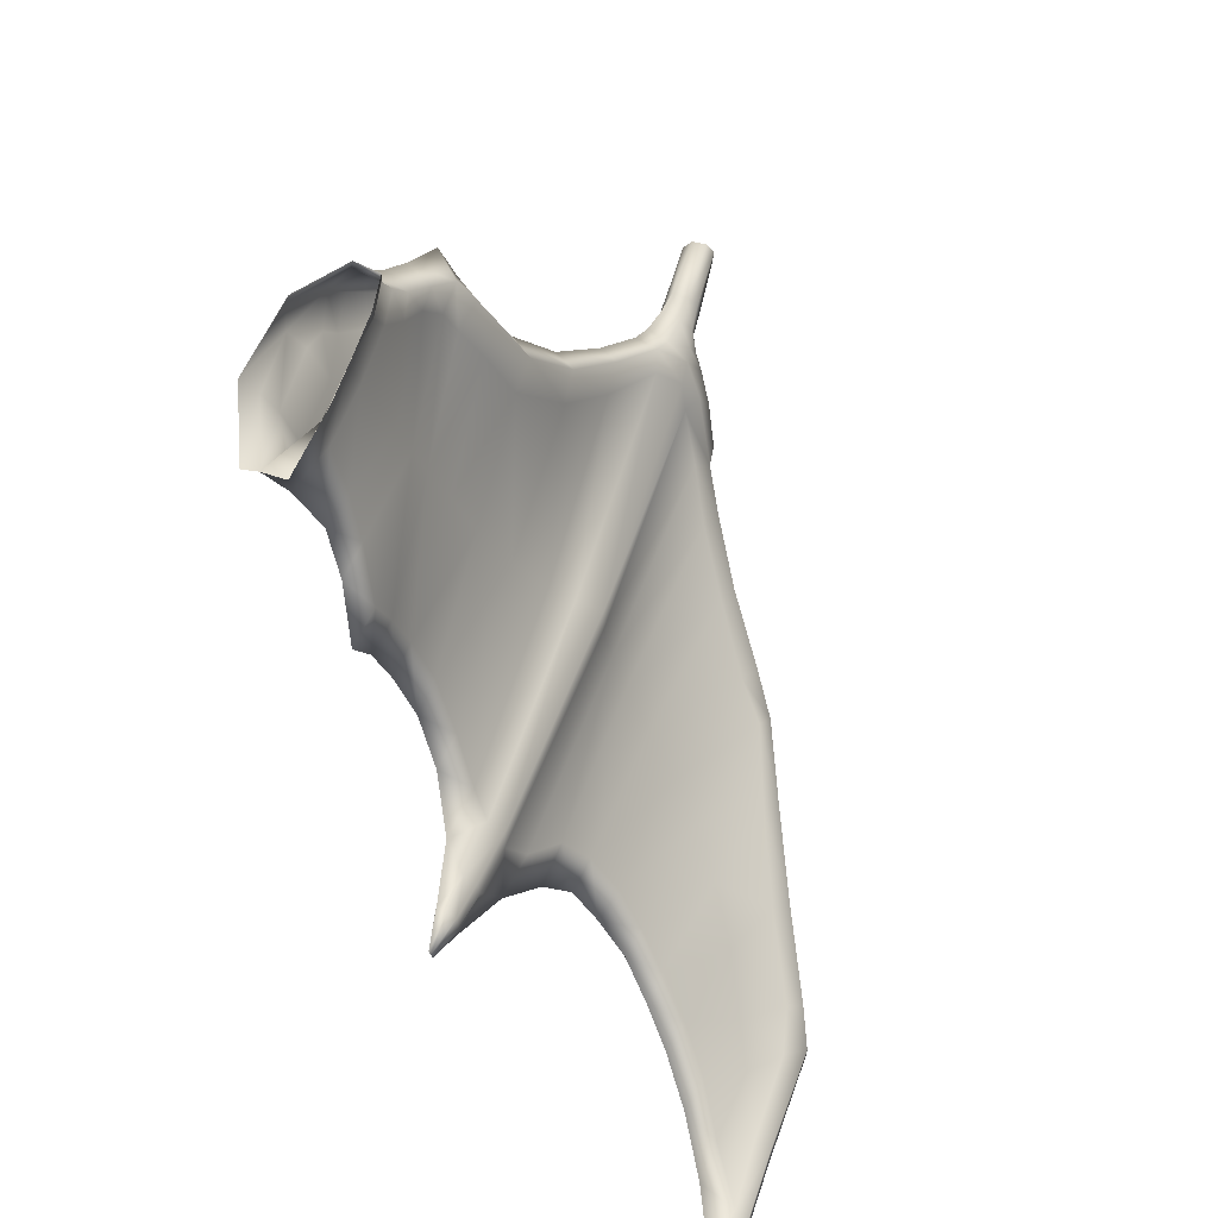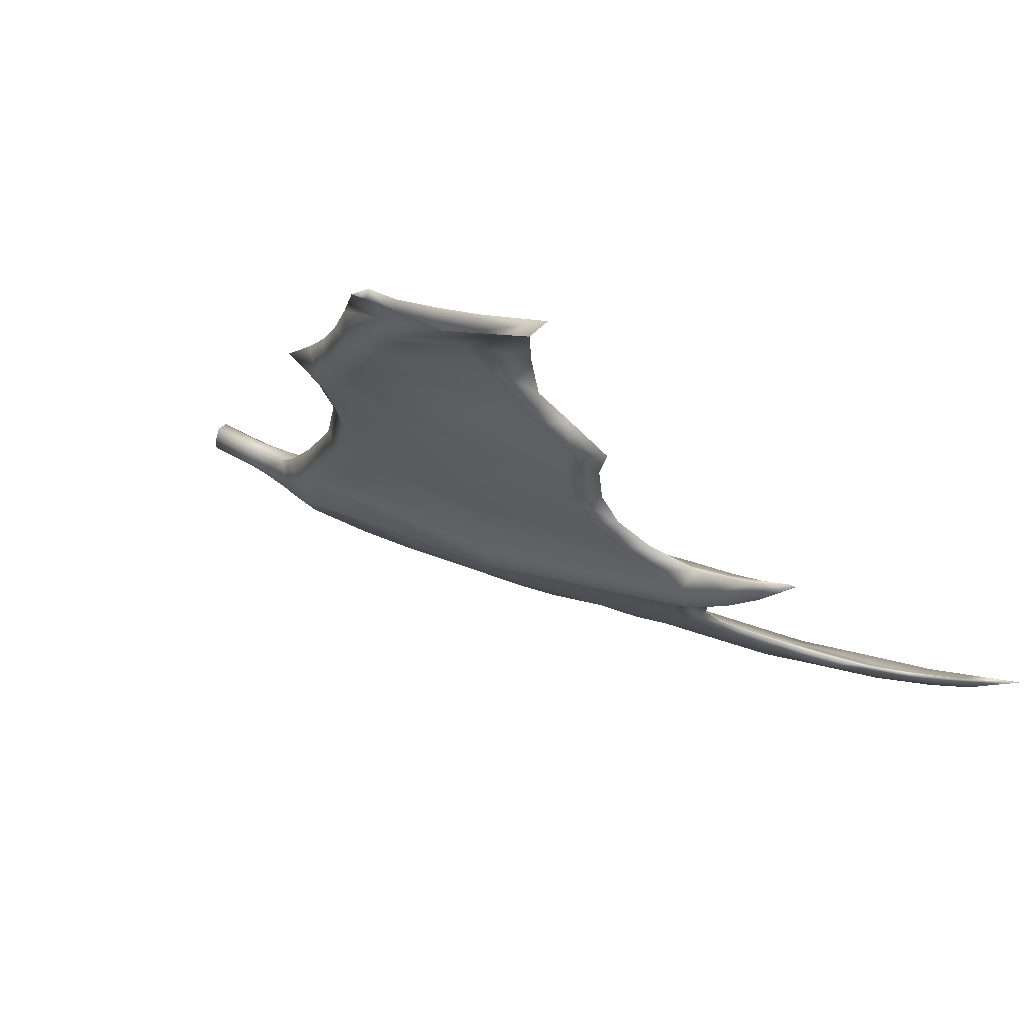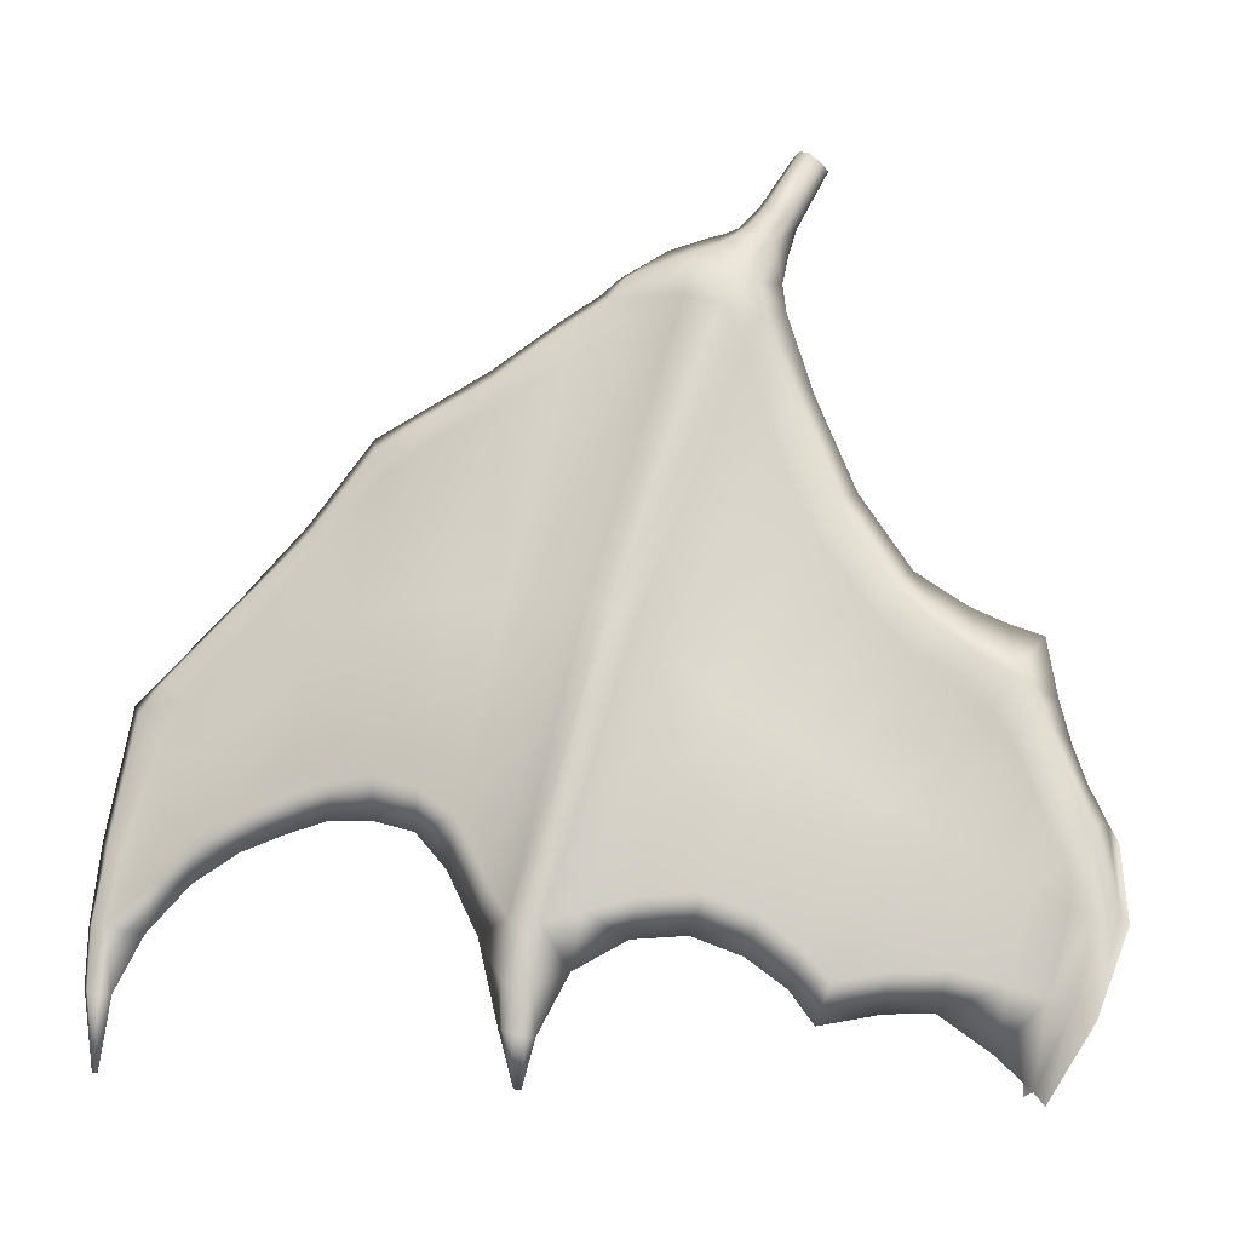
<metadata>
{"format":"obj","ext":"obj","renderer":"f3d","projection":"perspective","resolution":1024,"background":"white","views":[{"elev":-62.9,"azim":-56.3,"up":"+Y"},{"elev":-22.5,"azim":-48.5,"up":"+Z"},{"elev":8.3,"azim":-157.2,"up":"+Y"}]}
</metadata>
<code>
v  -0.0979 1.046 0.4578
v  0.1787 1.138 0.5142
v  -0.0224 1.216 0.3727
v  0.3143 0.8931 0.3637
v  0.4573 1.089 0.3443
v  0.3149 1.32 0.5021
v  0.1414 1.52 0.355
v  0.3797 0.4391 0.1383
v  0.5972 0.61 0.0772
v  0.4743 1.592 0.5069
v  0.2901 1.826 0.4029
v  0.4659 -0.1133 -0.1097
v  0.6837 -0.0282 -0.205
v  0.8706 0.8016 0.0234
v  0.628 1.92 0.5989
v  0.4291 2.171 0.4894
v  0.6185 1.468 0.3806
v  0.6563 -0.544 -0.4706
v  1.091 0.072 -0.3425
v  0.8015 2.284 0.6862
v  0.5881 2.661 0.6326
v  0.7367 1.857 0.4369
v  0.3286 -0.8151 -0.4603
v  1.121 -0.2346 -0.5452
v  1.164 0.9702 -0.0576
v  0.8868 2.748 0.6004
v  0.9197 2.116 0.4841
v  1.519 -0.2552 -0.6858
v  1.474 0.0798 -0.4969
v  1.068 2.461 0.6906
v  1.432 1.159 -0.1045
v  1.929 0.003 -0.7041
v  1.221 2.877 0.5798
v  1.143 2.266 0.4643
v  1.989 -0.3404 -0.9294
v  1.685 1.329 -0.1536
v  1.39 2.635 0.6795
v  1.689 3.144 0.5746
v  2.215 -0.0583 -0.9452
v  2.167 0.223 -0.7452
v  2.369 3.608 0.7209
v  2.2 3.76 0.649
v  1.511 2.493 0.4514
v  2.56 0.1913 -1.022
v  1.871 2.952 0.64
v  2.785 4.407 0.8889
v  2.64 4.545 0.8115
v  2.499 0.477 -0.8231
v  2.005 2.79 0.4054
v  3.131 5.139 1.105
v  2.954 5.22 0.9802
v  2.558 3.509 0.5077
v  2.953 4.269 0.6859
v  2.054 1.548 -0.2031
v  2.996 0.3407 -1.109
v  3.025 5.455 1.071
v  3.475 2.423 -0.2586
v  3.295 5.062 0.9827
v  2.49 1.789 -0.271
v  2.935 0.6445 -0.9167
v  3.213 5.391 1.166
v  3.028 5.682 1.218
v  2.996 2.104 -0.2888
v  3.789 2.606 -0.2036
v  3.423 0.6174 -1.052
v  3.191 5.66 1.323
v  3.56 5.188 1.095
v  3.841 0.4908 -1.175
v  4.106 0.3991 -1.225
v  3.455 0.2973 -1.25
v  3.005 5.914 1.368
v  3.484 5.386 1.211
v  4.016 2.642 -0.0666
v  3.884 0.0338 -1.444
v  3.416 5.519 1.281
v  3.123 5.894 1.457
v  2.842 6.402 1.706
v  4.257 0.3752 -1.162
v  3.822 5.266 0.9572
v  4.096 -0.4702 -1.654
v  4.159 -0.121 -1.465
v  3.848 5.397 1.107
v  3.723 5.674 1.215
v  2.937 6.388 1.807
v  3.339 5.694 1.363
v  4.404 0.4372 -1.268
v  4.171 -0.485 -1.604
v  3.998 5.565 1.115
v  3.731 5.834 1.112
v  4.209 2.747 -0.1961
v  3.053 6.421 1.814
v  3.565 5.722 1.26
v  4.279 -0.1326 -1.423
v  4.179 -0.8922 -1.757
v  4.038 5.727 0.9849
v  4.255 5.079 0.7801
v  4.396 5.207 0.8583
v  4.675 0.6781 -1.242
v  3.247 5.921 1.487
v  3.586 5.874 1.177
v  4.396 -0.0593 -1.474
v  4.267 -0.4867 -1.587
v  4.213 -0.8917 -1.763
v  4.311 5.373 0.9604
v  4.505 2.81 -0.3099
v  3.13 6.471 1.751
v  3.438 5.813 1.315
v  4.687 0.2519 -1.483
v  4.348 -0.4625 -1.619
v  4.245 -0.8872 -1.765
v  4.532 5.36 0.7141
v  4.401 5.496 0.8091
v  4.686 4.765 0.5863
v  3.343 6.001 1.452
v  3.354 6.081 1.361
v  3.479 5.923 1.227
v  5.031 0.747 -1.348
v  4.98 1.155 -1.121
v  4.418 -0.4295 -1.681
v  4.763 4.943 0.707
v  4.854 5.136 0.593
v  3.149 6.52 1.682
v  5.353 1.015 -1.273
v  4.852 2.833 -0.3984
v  5.419 4.716 0.4
v  5.34 1.353 -1.079
v  5.309 4.529 0.5145
v  5.737 1.075 -1.272
v  5.304 2.82 -0.444
v  5.266 4.388 0.3876
v  5.951 4.148 0.3397
v  6.16 1.338 -1.101
v  5.769 1.409 -1.074
v  5.799 2.755 -0.4833
v  6.046 4.335 0.2263
v  5.871 4.013 0.2085
v  6.149 1.046 -1.275
v  6.213 2.591 -0.5521
v  6.424 4.108 0.1374
v  6.244 3.757 0.1509
v  6.329 3.895 0.2256
v  6.553 0.8983 -1.328
v  6.55 1.202 -1.151
v  6.799 3.269 -0.0198
v  6.929 3.374 -0.1338
v  6.644 2.295 -0.6492
v  6.72 3.162 -0.1381
v  6.94 0.7295 -1.395
v  6.97 1.017 -1.207
v  7.359 2.601 -0.3004
v  7.464 2.735 -0.4005
v  7.08 1.901 -0.7747
v  7.383 0.7688 -1.3
v  7.974 1.959 -0.5852
v  7.274 2.502 -0.4324
v  7.366 0.4353 -1.49
v  7.492 1.474 -0.9701
v  8.069 2.067 -0.6745
v  7.874 1.906 -0.6998
v  7.761 -0.009 -1.609
v  7.764 0.4195 -1.423
v  8.213 1.673 -0.7134
v  8.033 1.498 -0.8625
v  8.167 -0.0072 -1.517
v  7.743 1.085 -1.084
v  8.329 1.78 -0.7884
v  8.032 -0.5339 -1.721
v  8.1 0.6527 -1.249
v  8.229 0.6147 -1.163
v  8.377 0.6573 -1.277
v  8.088 -1.185 -1.884
v  8.156 -0.5315 -1.7
v  8.267 -0.0321 -1.436
v  8.122 -1.191 -1.883
v  8.377 -0.0031 -1.516
v  8.238 -0.5519 -1.628
v  8.333 -0.5158 -1.682
v  8.152 -1.2 -1.876
v  2.862 6.465 1.594
v  3.046 6.001 1.265
v  3.137 6.084 1.222
v  3.12 5.797 1.119
v  2.952 6.555 1.542
v  3.215 5.892 1.073
v  3.258 6.106 1.271
v  3.357 5.946 1.135
v  3.061 6.571 1.587
v  3.173 5.475 0.861
v  3.491 5.836 1.017
v  3.31 5.667 0.8749
v  3.598 5.779 0.9511
v  3.367 5.567 0.7677
v  3.104 5.206 0.7338
v  2.752 4.497 0.5935
v  3.397 5.318 0.6066
v  2.323 3.713 0.4254
v  3.728 5.576 0.6887
v  3.206 4.95 0.693
v  3.838 5.699 0.8141
v  2.928 4.263 0.5234
v  3.757 5.363 0.6555
v  4.11 2.933 -0.5847
v  4.277 5.505 0.6401
v  1.784 3.068 0.3371
v  3.671 2.76 -0.5888
v  3.866 2.897 -0.6755
v  1.39 2.759 0.2906
v  2.508 3.506 0.3371
v  4.38 0.4585 -1.572
v  4.362 5.349 0.5352
v  3.447 2.496 -0.4841
v  1.032 2.526 0.2833
v  1.966 2.863 0.2672
v  4.177 5.136 0.5354
v  4.497 2.912 -0.535
v  4.239 0.4283 -1.663
v  3.799 0.5301 -1.372
v  4.786 5.06 0.3829
v  0.7306 2.384 0.2861
v  2.943 2.176 -0.4649
v  1.585 2.513 0.2341
v  4.859 2.902 -0.5561
v  4.976 1.18 -1.286
v  4.654 0.7515 -1.427
v  4.1 0.4377 -1.538
v  4.667 4.835 0.3206
v  3.38 0.6552 -1.226
v  2.427 1.857 -0.4375
v  1.158 2.241 0.2476
v  4.405 -0.0241 -1.66
v  5.329 4.643 0.1937
v  5.324 2.888 -0.5963
v  5.348 1.378 -1.239
v  0.5388 2.099 0.2433
v  2.902 0.6924 -1.062
v  1.988 1.615 -0.3419
v  4.263 -0.043 -1.751
v  4.141 -0.075 -1.641
v  5.251 4.459 0.1368
v  0.9248 2.085 0.2409
v  2.455 0.5319 -0.972
v  4.356 -0.4279 -1.734
v  5.962 4.273 0.0247
v  5.818 2.821 -0.6419
v  5.906 4.051 -0.0387
v  0.3585 1.812 0.1792
v  1.616 1.393 -0.2879
v  4.261 -0.4335 -1.782
v  4.163 -0.4484 -1.721
v  6.324 4.024 -0.0674
v  5.775 1.443 -1.216
v  0.0288 1.236 0.1077
v  0.7209 1.858 0.1878
v  2.115 0.2711 -0.9022
v  1.355 1.234 -0.2583
v  6.222 3.817 -0.1069
v  6.22 2.646 -0.7092
v  6.158 1.37 -1.242
v  0.1947 1.53 0.1305
v  -0.2275 0.5837 -0.0038
v  1.877 0.0251 -0.8691
v  1.086 1.086 -0.1942
v  6.804 3.351 -0.2893
v  6.656 2.356 -0.7811
v  6.562 1.226 -1.299
v  0.532 1.519 0.1
v  -0.285 0.4756 0.0821
v  0.3287 1.141 0.0012
v  0.2037 0.9486 -0.0268
v  1.452 0.1004 -0.6782
v  7.385 2.704 -0.5743
v  6.723 3.193 -0.3436
v  -0.1475 -0.1985 -0.3765
v  0.4899 0.7436 -0.1423
v  0.1581 0.6249 -0.0983
v  -0.041 0.5876 -0.1329
v  0.7591 0.8698 -0.1652
v  7.268 2.541 -0.612
v  7.104 1.95 -0.9124
v  6.98 1.044 -1.353
v  0.2521 -0.0847 -0.324
v  1.014 0.1104 -0.4957
v  7.982 2.038 -0.8647
v  7.52 1.514 -1.064
v  7.395 0.8045 -1.435
v  0.0495 -0.1299 -0.3396
v  0.5628 0.0079 -0.3803
v  8.187 1.747 -0.955
v  7.767 1.929 -0.8707
v  7.77 0.424 -1.503
v  0.2105 -0.8961 -0.5348
v  8.246 0.6798 -1.392
v  7.953 1.465 -1.057
v  7.757 1.135 -1.184
v  8.189 0.0104 -1.586
v  8.12 0.6723 -1.362
v  8.296 0.0162 -1.608
v  8.254 -0.5122 -1.761
v  8.169 -0.5446 -1.74
v  2.983 6.513 1.711
v  0.0928 1.019 0.5847
v  0.2229 0.763 0.4303
v  0.3139 0.3257 0.2275
v  0.3948 -0.1391 0.0251
v  0.4566 -0.9216 -0.2945
o Ala_izq
g Ala_izq
f 1 2 3
f 2 4 5
f 3 6 7
f 2 5 6
f 2 6 3
f 4 8 9
f 4 9 5
f 7 10 11
f 7 6 10
f 8 12 13
f 8 13 9
f 5 9 14
f 11 15 16
f 11 10 15
f 6 17 10
f 5 14 17
f 5 17 6
f 12 18 13
f 9 13 19
f 9 19 14
f 16 20 21
f 16 15 20
f 10 22 15
f 10 17 22
f 12 23 18
f 13 18 24
f 13 24 19
f 14 19 25
f 17 25 22
f 17 14 25
f 21 20 26
f 15 27 20
f 15 22 27
f 24 28 29
f 19 24 29
f 19 29 25
f 26 20 30
f 22 31 27
f 25 29 31
f 25 31 22
f 28 32 29
f 29 32 31
f 26 30 33
f 20 34 30
f 20 27 34
f 28 35 32
f 31 36 27
f 27 36 34
f 33 37 38
f 30 37 33
f 30 34 37
f 35 39 32
f 31 32 40
f 32 39 40
f 31 40 36
f 38 41 42
f 34 36 43
f 34 43 37
f 39 44 40
f 38 45 41
f 37 43 45
f 37 45 38
f 42 46 47
f 42 41 46
f 36 40 48
f 40 44 48
f 43 49 45
f 47 50 51
f 47 46 50
f 41 52 53
f 41 45 52
f 45 49 52
f 41 53 46
f 36 48 54
f 43 54 49
f 43 36 54
f 44 55 48
f 51 50 56
f 52 57 53
f 46 53 58
f 46 58 50
f 49 54 59
f 54 48 59
f 55 60 48
f 48 60 59
f 56 61 62
f 56 50 61
f 52 63 57
f 59 63 49
f 49 63 52
f 59 60 63
f 53 57 64
f 53 64 58
f 55 65 60
f 63 65 57
f 63 60 65
f 62 61 66
f 50 58 67
f 64 68 69
f 57 68 64
f 57 65 68
f 55 70 65
f 65 70 68
f 62 66 71
f 61 50 72
f 50 67 72
f 58 64 73
f 58 73 67
f 69 68 74
f 68 70 74
f 66 61 75
f 61 72 75
f 71 76 77
f 71 66 76
f 64 69 78
f 64 78 73
f 67 73 79
f 74 80 81
f 69 74 81
f 69 81 78
f 72 82 83
f 72 83 75
f 67 82 72
f 67 79 82
f 77 76 84
f 66 75 85
f 66 85 76
f 73 78 86
f 80 87 81
f 83 88 89
f 79 73 90
f 73 86 90
f 82 88 83
f 84 76 91
f 75 92 85
f 75 83 92
f 78 81 93
f 80 94 87
f 89 88 95
f 79 96 97
f 79 90 96
f 79 97 82
f 86 98 90
f 76 99 91
f 76 85 99
f 83 100 92
f 83 89 100
f 78 101 86
f 78 93 101
f 81 102 93
f 81 87 102
f 94 103 87
f 87 103 102
f 88 82 104
f 82 97 104
f 88 104 95
f 96 90 105
f 90 98 105
f 91 99 106
f 85 92 107
f 92 100 107
f 85 107 99
f 86 108 98
f 86 101 108
f 93 109 101
f 93 102 109
f 103 110 102
f 102 110 109
f 97 111 112
f 112 104 97
f 104 112 95
f 96 105 113
f 106 114 115
f 99 107 114
f 99 114 106
f 100 116 107
f 116 115 114
f 114 107 116
f 98 117 118
f 98 108 117
f 98 118 105
f 101 119 108
f 119 109 110
f 109 119 101
f 111 120 121
f 96 120 97
f 97 120 111
f 96 113 120
f 106 115 122
f 117 123 118
f 105 118 124
f 105 124 113
f 121 120 125
f 123 126 118
f 118 126 124
f 113 127 120
f 120 127 125
f 123 128 126
f 124 126 129
f 113 130 127
f 124 129 130
f 124 130 113
f 125 127 131
f 127 130 131
f 128 132 133
f 126 134 129
f 126 128 133
f 126 133 134
f 125 131 135
f 130 129 136
f 129 134 136
f 130 136 131
f 132 128 137
f 133 138 134
f 133 132 138
f 135 131 139
f 136 140 141
f 136 134 140
f 131 136 141
f 131 141 139
f 134 138 140
f 137 142 143
f 137 143 132
f 141 140 144
f 139 141 145
f 141 144 145
f 138 146 147
f 138 132 146
f 140 147 144
f 140 138 147
f 132 143 146
f 142 148 149
f 142 149 143
f 145 150 151
f 144 147 150
f 144 150 145
f 146 143 152
f 143 149 152
f 148 153 149
f 151 150 154
f 147 146 155
f 150 155 154
f 150 147 155
f 146 152 155
f 148 156 153
f 149 153 157
f 149 157 152
f 151 154 158
f 155 159 154
f 152 157 159
f 152 159 155
f 156 160 161
f 156 161 153
f 158 154 162
f 154 159 162
f 157 163 159
f 159 163 162
f 160 164 161
f 153 165 157
f 157 165 163
f 153 161 165
f 158 162 166
f 160 167 164
f 163 168 169
f 168 161 164
f 168 165 161
f 168 163 165
f 163 169 162
f 168 164 169
f 166 162 170
f 162 169 170
f 167 171 172
f 167 172 164
f 169 173 170
f 169 164 173
f 171 174 172
f 170 173 175
f 164 172 176
f 164 176 173
f 174 176 172
f 175 173 177
f 173 176 177
f 176 178 177
f 176 174 178
f 77 179 71
f 179 180 71
f 179 181 180
f 71 180 182
f 179 183 181
f 71 182 62
f 180 184 182
f 180 181 184
f 183 185 181
f 62 182 56
f 184 181 186
f 181 185 186
f 183 187 185
f 182 188 56
f 184 189 190
f 184 186 189
f 182 184 190
f 182 190 188
f 187 122 185
f 56 188 51
f 186 115 116
f 115 185 122
f 186 116 189
f 186 185 115
f 190 191 192
f 190 192 188
f 190 189 191
f 51 193 47
f 188 192 193
f 188 193 51
f 116 100 189
f 189 100 191
f 47 194 42
f 47 193 194
f 192 195 193
f 100 89 191
f 42 194 196
f 192 191 197
f 192 197 195
f 193 198 194
f 193 195 198
f 89 199 191
f 191 199 197
f 42 196 38
f 194 200 196
f 194 198 200
f 195 201 202
f 89 95 199
f 197 199 203
f 199 95 203
f 38 196 204
f 198 205 200
f 195 202 206
f 195 197 201
f 198 206 205
f 198 195 206
f 95 112 203
f 38 207 33
f 38 204 207
f 196 200 208
f 196 208 204
f 202 209 206
f 197 203 210
f 197 210 201
f 205 211 200
f 200 211 208
f 112 111 203
f 203 111 210
f 33 212 26
f 33 207 212
f 204 208 213
f 204 213 207
f 202 214 215
f 201 214 202
f 201 210 214
f 209 216 206
f 205 217 211
f 111 121 218
f 210 111 218
f 210 218 214
f 26 219 21
f 26 212 219
f 208 211 220
f 208 220 213
f 207 213 221
f 207 221 212
f 215 222 223
f 202 215 224
f 202 224 209
f 216 225 206
f 205 225 217
f 205 206 225
f 121 125 218
f 214 218 226
f 215 226 222
f 215 223 224
f 215 214 226
f 21 219 16
f 211 227 220
f 211 217 227
f 213 228 221
f 213 220 228
f 212 229 219
f 212 221 229
f 209 224 108
f 216 209 230
f 209 108 230
f 225 74 217
f 125 231 218
f 218 231 226
f 222 232 233
f 223 117 224
f 224 117 108
f 16 219 234
f 227 217 70
f 217 74 70
f 220 235 228
f 220 227 235
f 221 228 236
f 221 236 229
f 216 230 237
f 225 238 74
f 216 238 225
f 216 237 238
f 125 135 231
f 226 231 239
f 222 233 223
f 222 239 232
f 222 226 239
f 117 223 123
f 223 233 123
f 108 119 230
f 16 234 11
f 219 229 240
f 219 240 234
f 70 55 227
f 227 55 235
f 228 241 236
f 235 55 241
f 235 241 228
f 74 238 80
f 237 230 242
f 230 119 242
f 135 139 243
f 232 244 233
f 239 243 245
f 232 245 244
f 232 239 245
f 123 233 128
f 11 246 7
f 11 234 246
f 229 247 240
f 236 247 229
f 236 241 247
f 55 44 241
f 238 237 248
f 237 242 248
f 80 238 249
f 238 248 249
f 119 110 242
f 242 110 248
f 135 243 231
f 231 243 239
f 139 250 243
f 243 250 245
f 244 251 233
f 233 251 128
f 7 252 3
f 234 240 253
f 234 253 246
f 247 254 255
f 247 241 254
f 240 247 255
f 240 255 253
f 241 44 254
f 80 249 94
f 110 103 248
f 103 249 248
f 249 103 94
f 139 145 250
f 245 250 256
f 245 256 244
f 251 257 258
f 251 258 128
f 244 256 257
f 244 257 251
f 7 259 252
f 7 246 259
f 3 260 1
f 3 252 260
f 255 254 261
f 253 255 262
f 44 39 254
f 254 39 261
f 145 151 263
f 250 263 256
f 250 145 263
f 258 264 265
f 128 258 137
f 258 257 264
f 258 265 137
f 246 266 259
f 253 262 266
f 253 266 246
f 1 260 267
f 252 268 269
f 259 268 252
f 259 266 268
f 255 261 270
f 255 270 262
f 39 35 261
f 151 271 263
f 256 272 257
f 263 271 272
f 263 272 256
f 257 272 264
f 265 142 137
f 260 273 267
f 269 274 275
f 252 269 276
f 269 268 274
f 260 252 276
f 260 276 273
f 269 275 276
f 266 262 277
f 268 266 277
f 268 277 274
f 270 261 28
f 261 35 28
f 151 158 271
f 272 271 278
f 272 278 264
f 265 279 280
f 265 280 142
f 264 278 279
f 264 279 265
f 275 281 276
f 262 270 282
f 277 282 274
f 277 262 282
f 28 24 270
f 270 24 282
f 158 166 283
f 271 283 278
f 271 158 283
f 280 284 285
f 142 280 148
f 280 279 284
f 280 285 148
f 273 276 286
f 276 281 286
f 275 287 281
f 282 287 274
f 274 287 275
f 282 24 287
f 166 170 288
f 166 288 283
f 278 289 279
f 283 288 289
f 283 289 278
f 279 289 284
f 285 290 156
f 148 285 156
f 286 291 273
f 281 287 18
f 287 24 18
f 170 292 288
f 289 288 293
f 288 292 293
f 289 293 284
f 290 160 156
f 285 294 290
f 284 293 294
f 284 294 285
f 286 281 23
f 23 291 286
f 23 281 18
f 170 175 292
f 160 290 295
f 293 292 296
f 296 294 293
f 296 290 294
f 296 292 295
f 296 295 290
f 175 297 292
f 292 297 295
f 160 295 167
f 175 177 297
f 295 297 298
f 297 177 298
f 167 299 171
f 295 298 299
f 295 299 167
f 177 178 298
f 171 299 174
f 174 298 178
f 298 174 299
f 187 183 300
f 187 300 122
f 183 179 300
f 122 300 106
f 179 77 300
f 106 300 91
f 77 84 300
f 300 84 91
f 1 301 2
f 2 301 4
f 301 302 4
f 4 302 8
f 302 303 8
f 8 303 12
f 303 304 12
f 304 305 12
f 12 305 23

</code>
